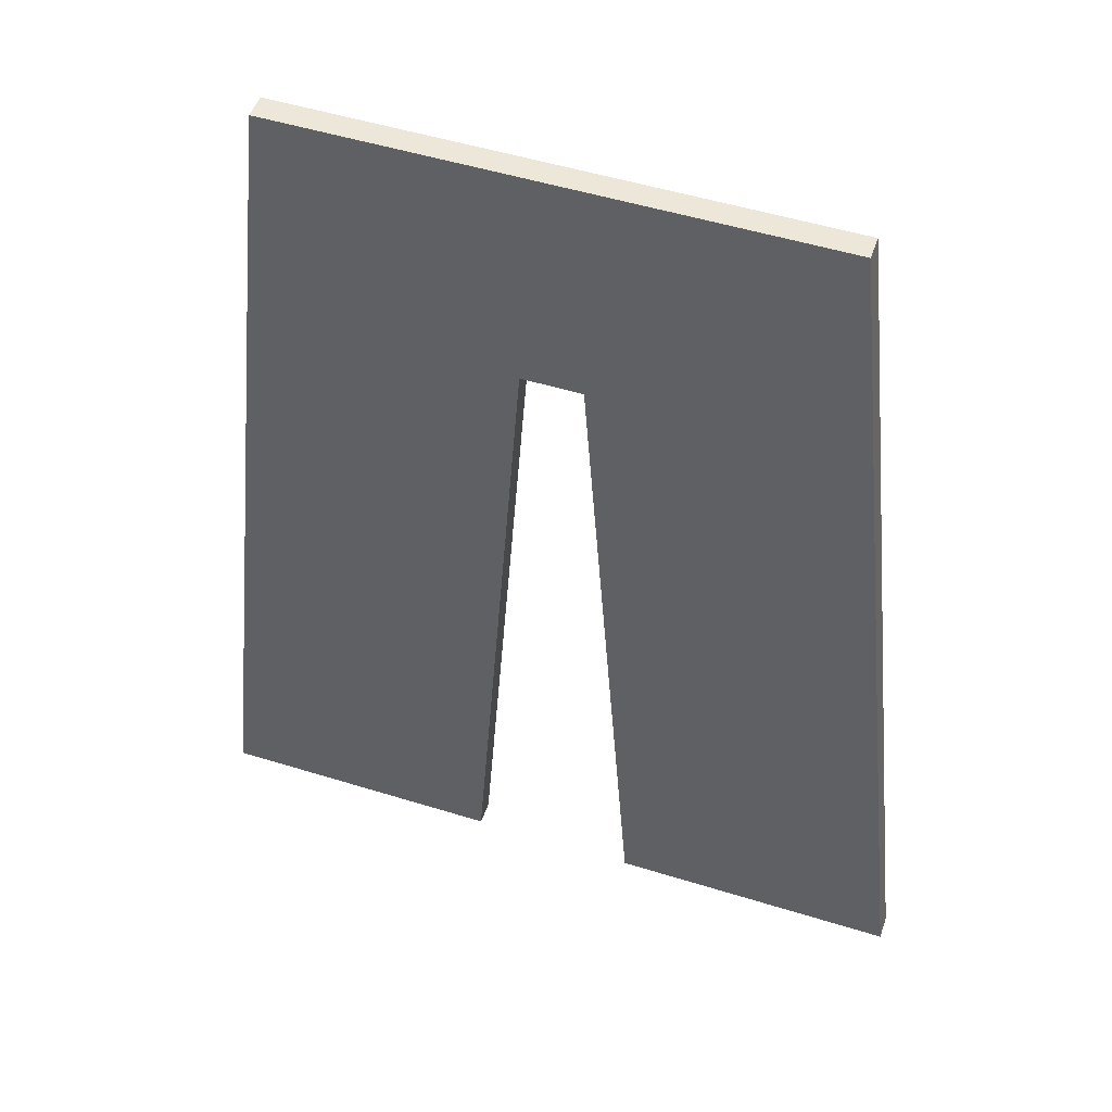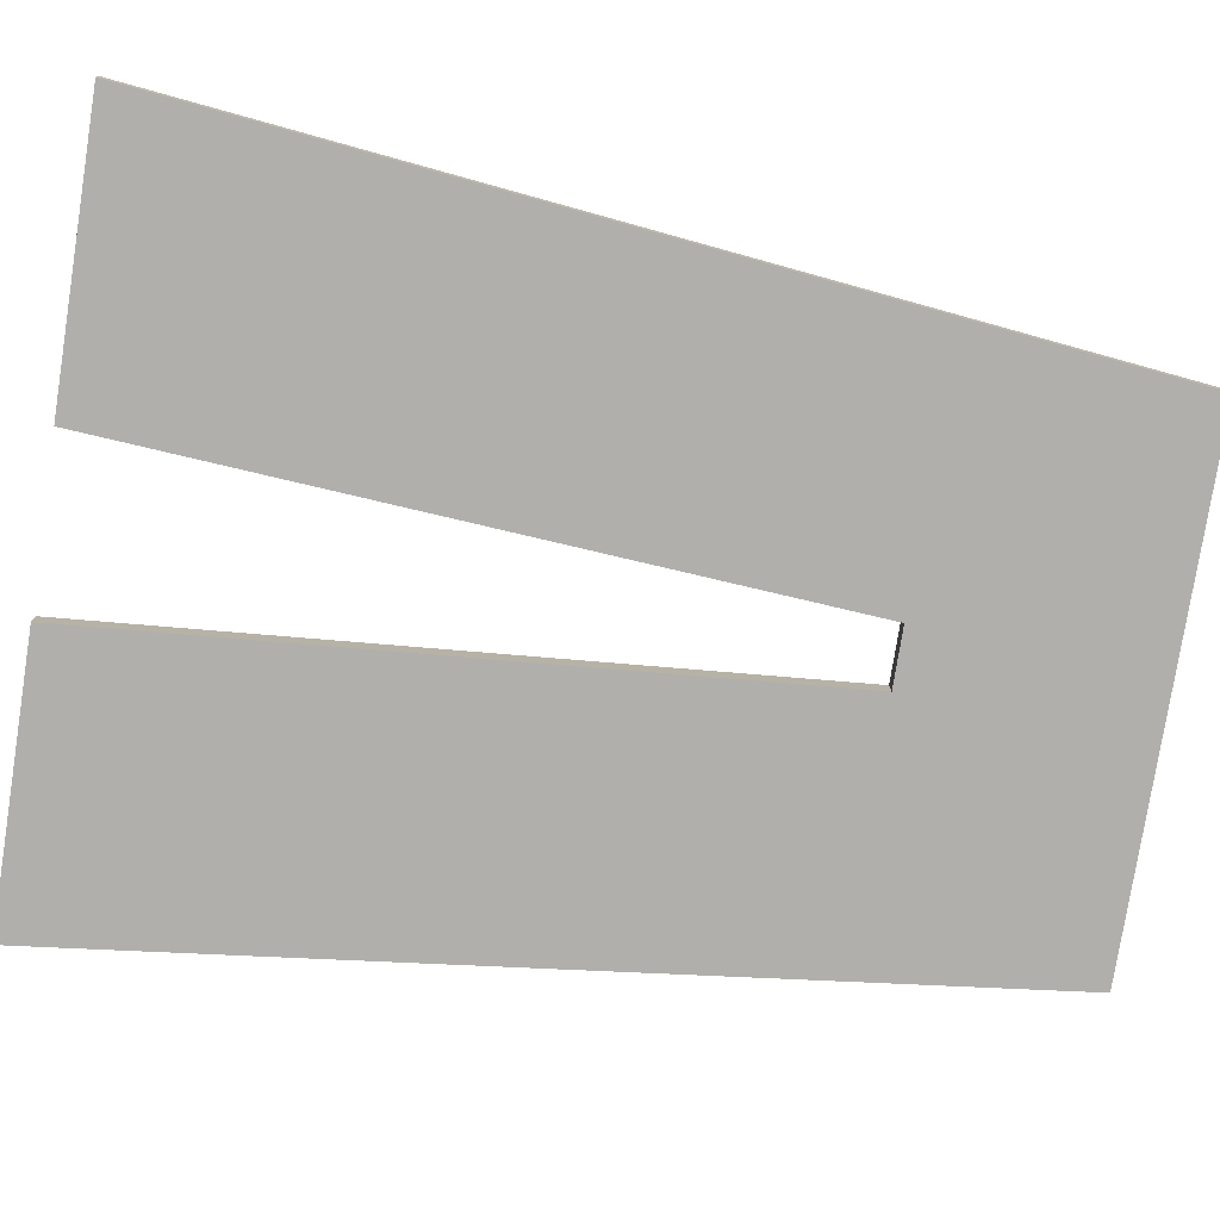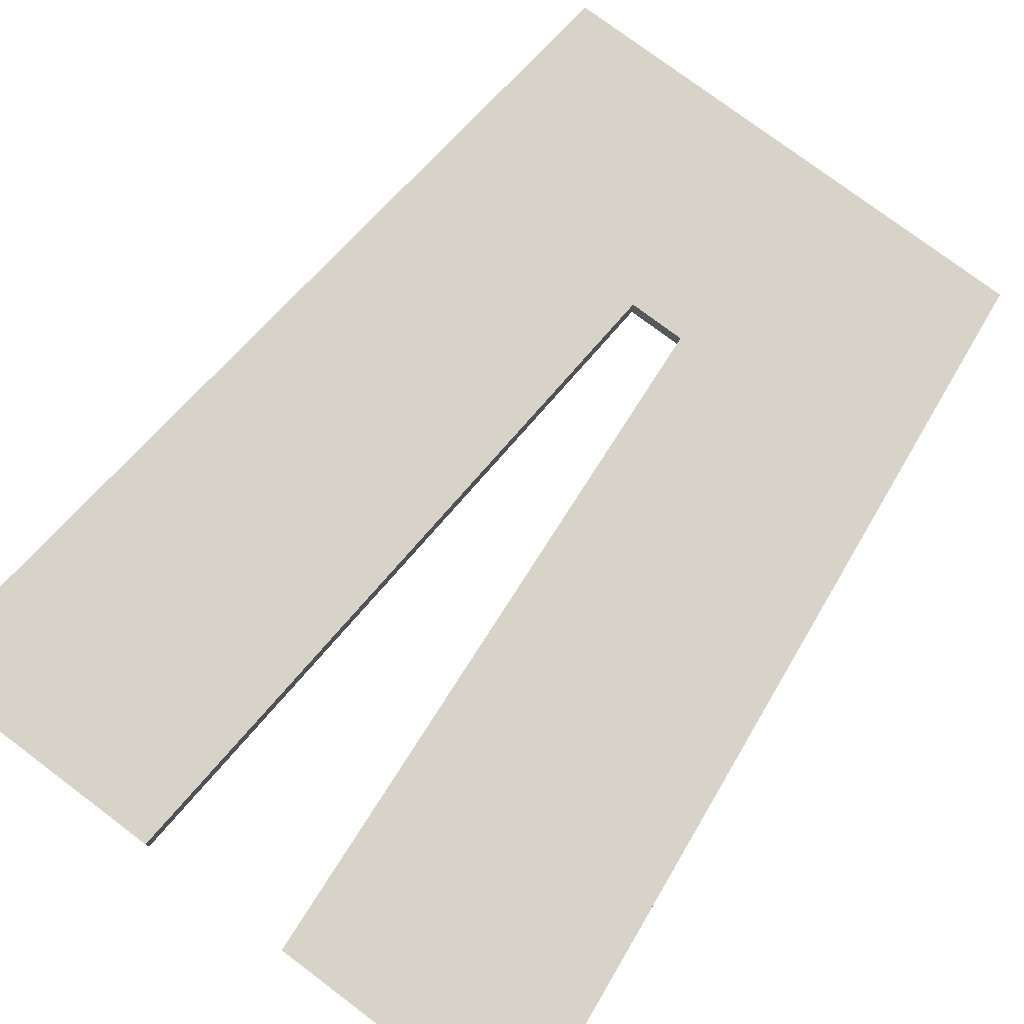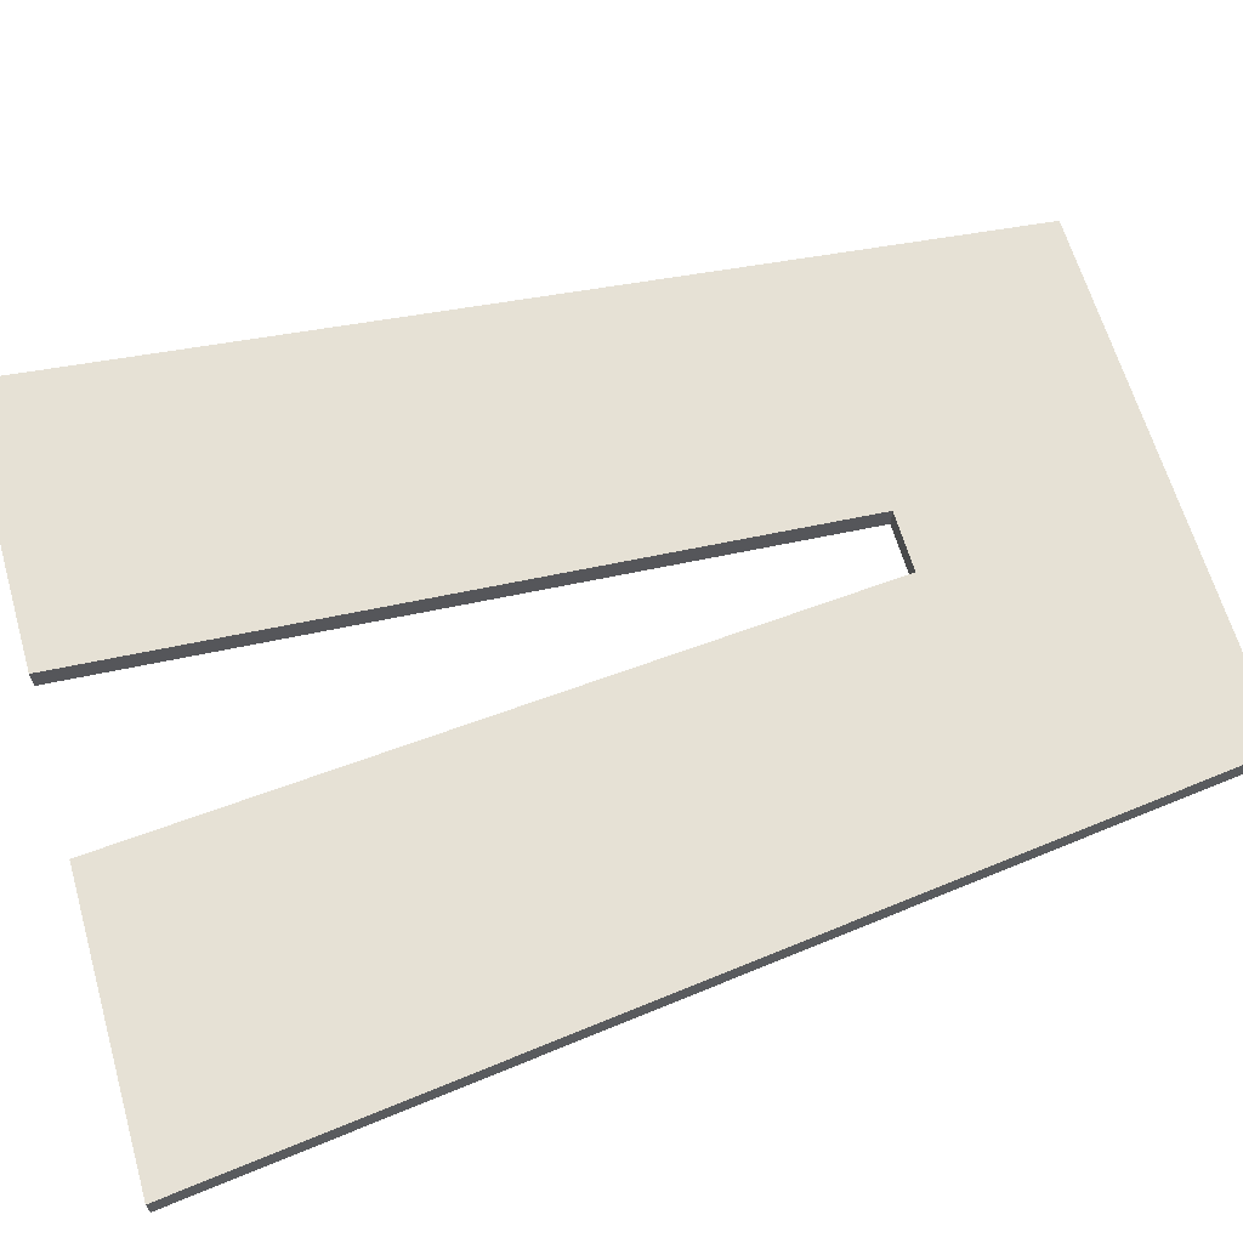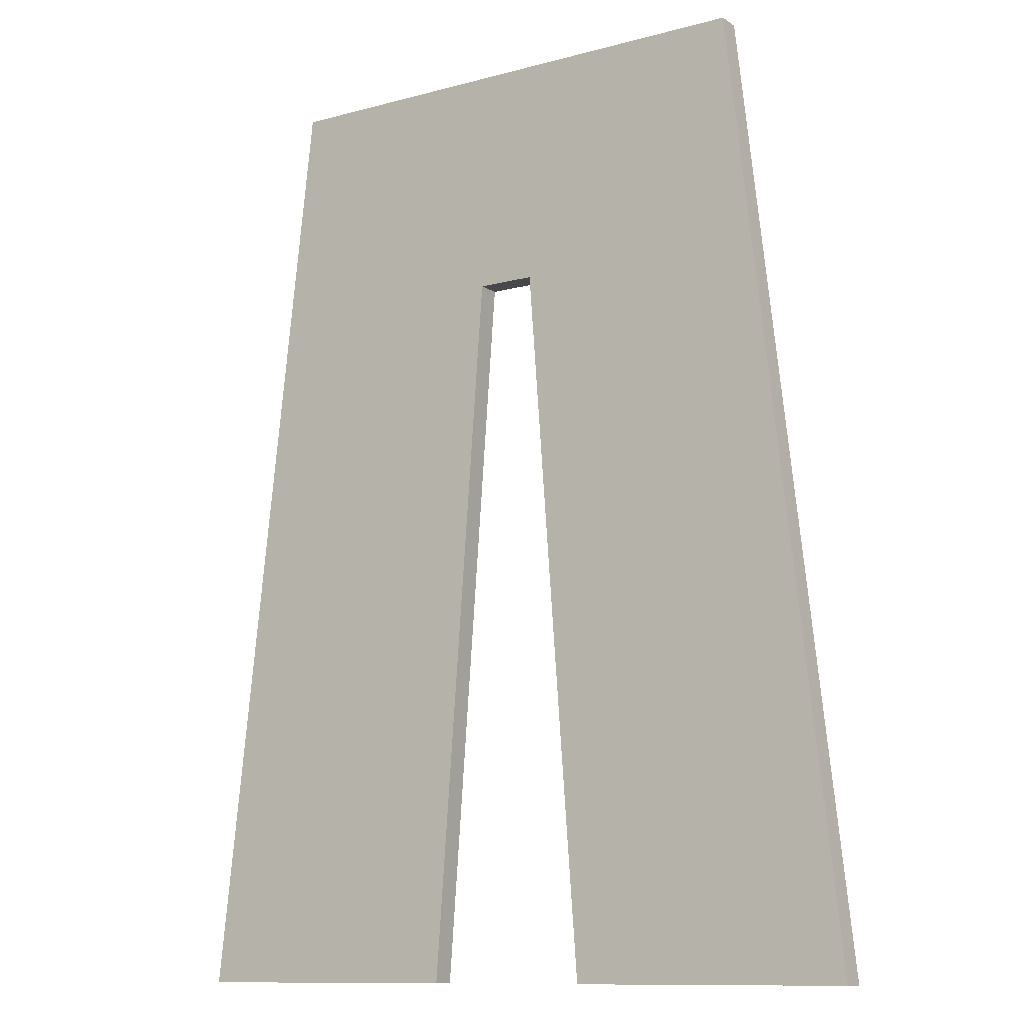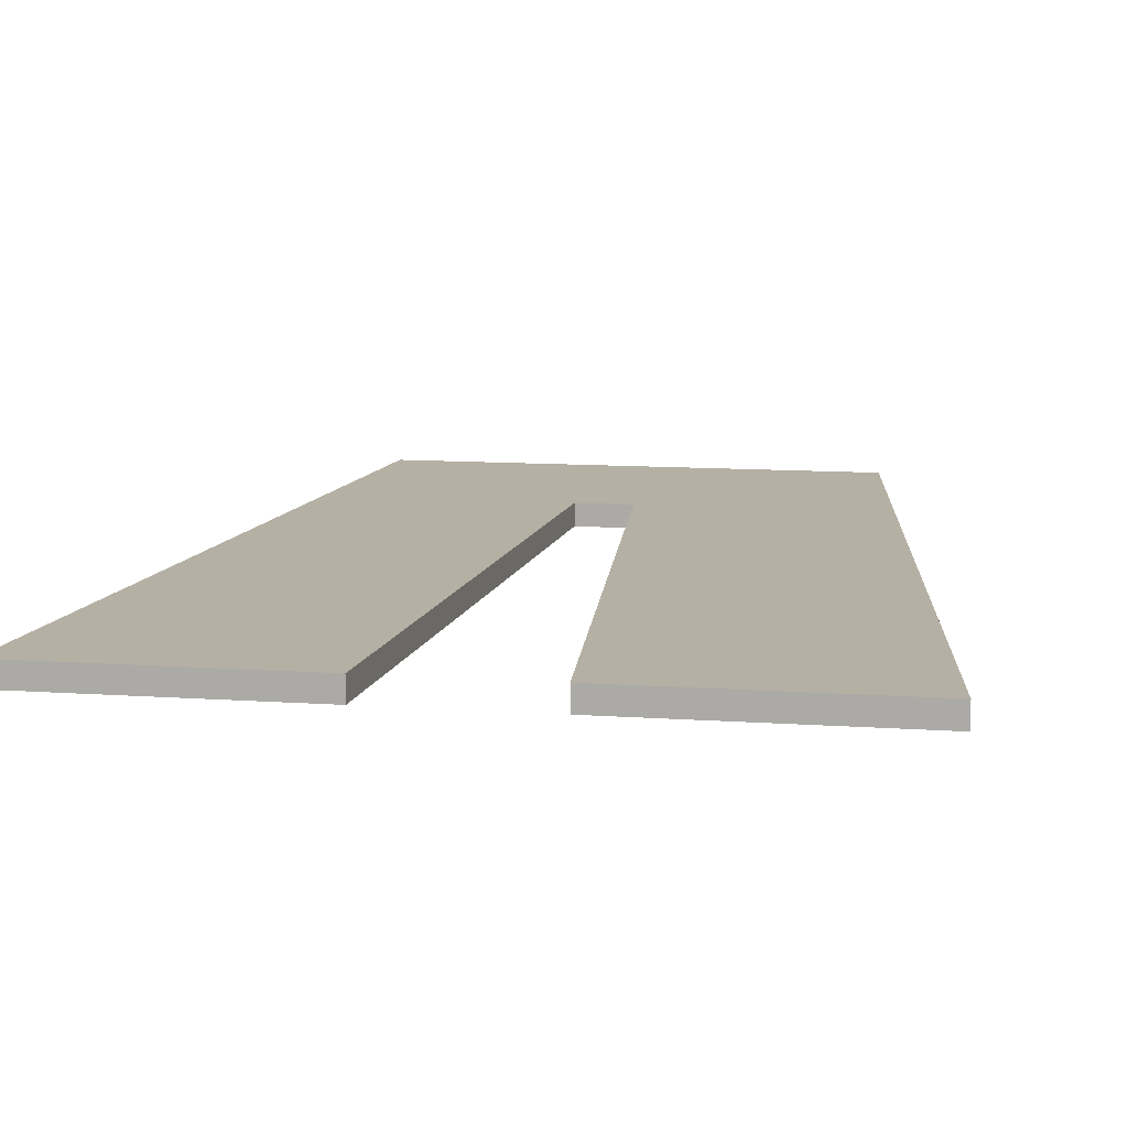
<metadata>
{"format":"obj","ext":"obj","renderer":"f3d","projection":"perspective","resolution":1024,"background":"white","views":[{"elev":50.2,"azim":-161.1,"up":"+Z"},{"elev":-78.3,"azim":-99.0,"up":"+Y"},{"elev":77.1,"azim":-143.1,"up":"+Y"},{"elev":64.4,"azim":-106.2,"up":"+Y"},{"elev":-11.3,"azim":33.4,"up":"+Z"},{"elev":11.6,"azim":-170.6,"up":"+Y"}]}
</metadata>
<code>
o cuboid
v 0.275 0.025 0.5
v 0.3875 0.025 -0.5
v 0.275 0 0.5
v 0.3875 0 -0.5
v -0.275 0.025 0.5
v -0.3875 0.025 -0.5
v -0.275 0 0.5
v -0.3875 0 -0.5
v 0 0.025 0.5
v 0 0.025 0.2562
v 0 0 0.2562
v 0 0 0.5
v -0.1375 0.025 0.5
v -0.0875 0.025 -0.5
v -0.0875 0 -0.5
v -0.1375 0 0.5
v 0.0875 0.025 -0.5
v 0.1375 0.025 0.5
v 0.1375 0 0.5
v 0.0875 0 -0.5
v -0.03125 0.025 0.2562
v -0.06875 0.025 0.5
v -0.06875 0 0.5
v -0.03125 0 0.2562
v 0.06875 0.025 0.5
v 0.03125 0.025 0.2562
v 0.03125 0 0.2562
v 0.06875 0 0.5
f 2 1 3 4
f 7 5 6 8
f 17 26 25 18
f 19 28 27 20
f 18 25 28 19
f 20 27 26 17
f 13 22 21 14
f 14 21 24 15
f 15 24 23 16
f 16 23 22 13
f 5 13 14 6
f 6 14 15 8
f 8 15 16 7
f 7 16 13 5
f 2 17 18 1
f 1 18 19 3
f 3 19 20 4
f 4 20 17 2
f 10 21 22 9
f 9 22 23 12
f 12 23 24 11
f 11 24 21 10
f 9 25 26 10
f 10 26 27 11
f 11 27 28 12
f 12 28 25 9

</code>
